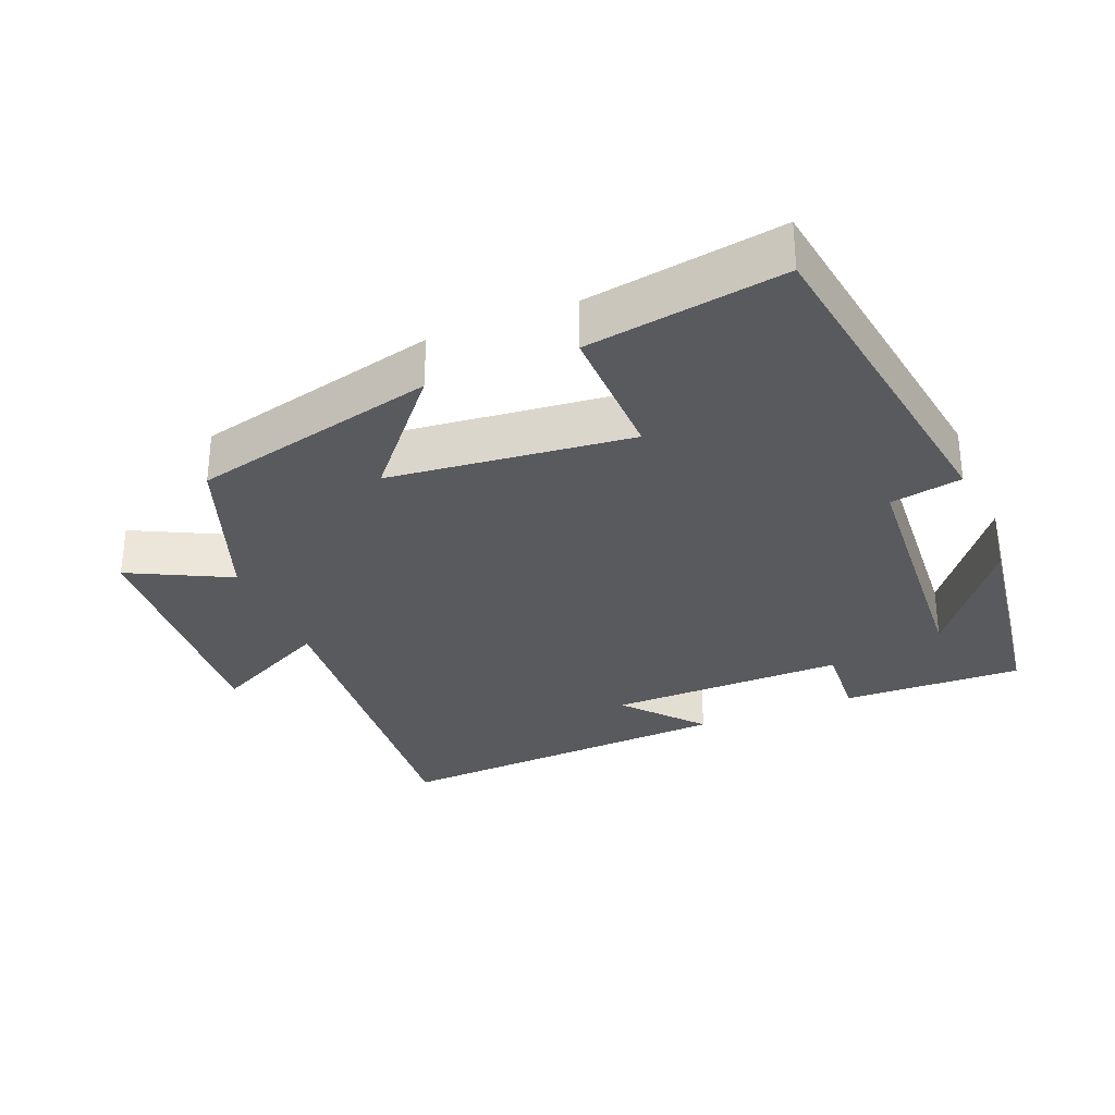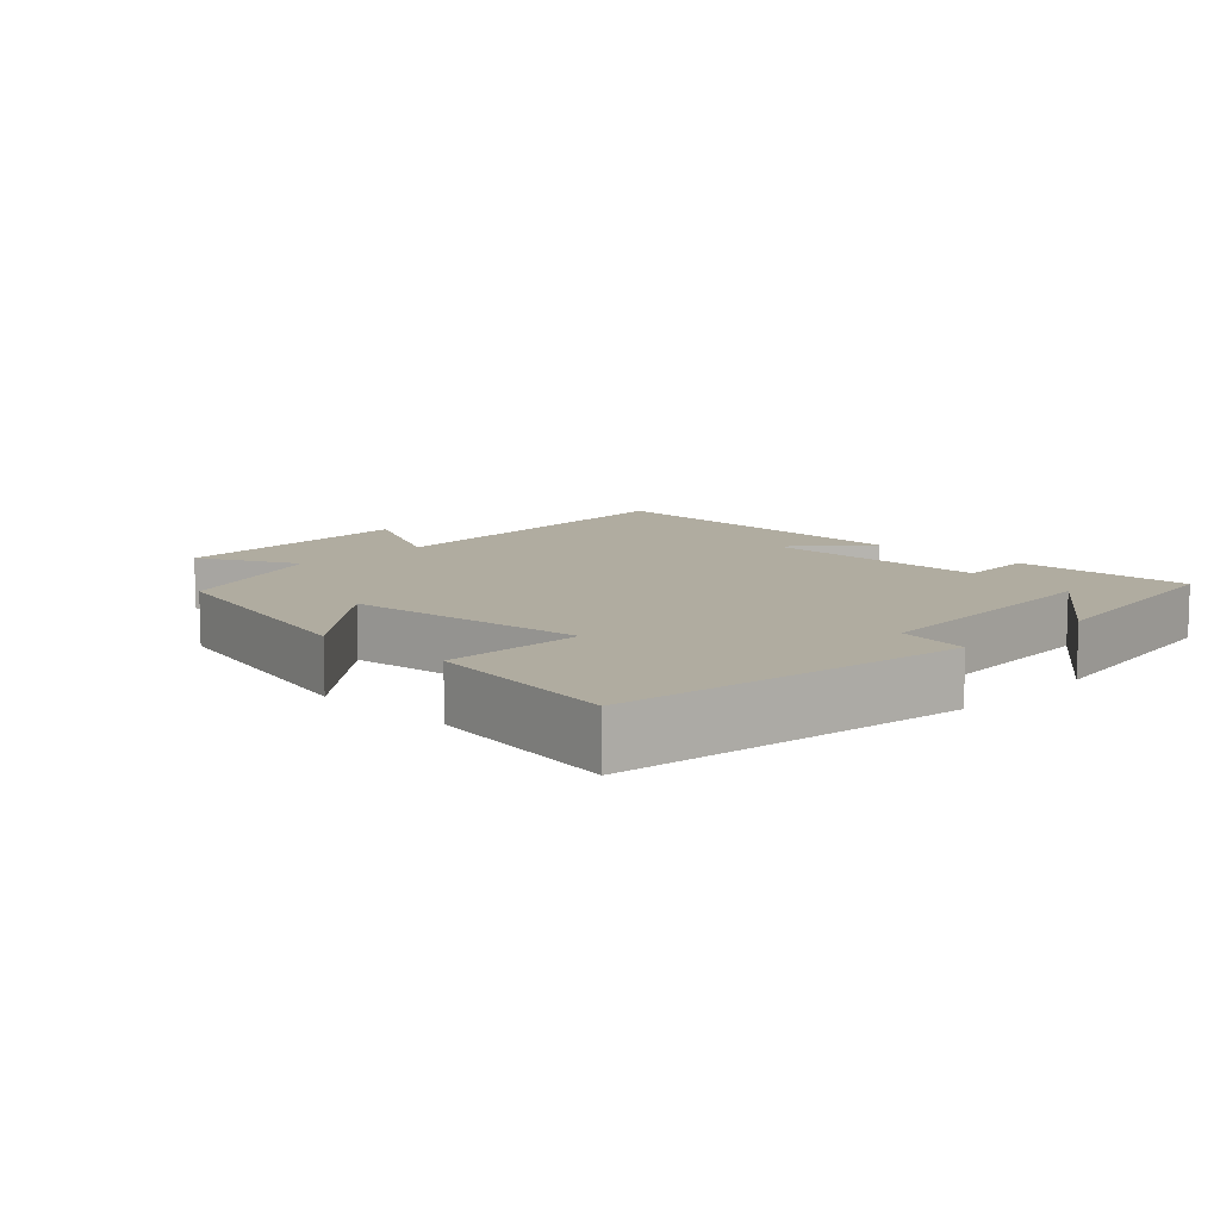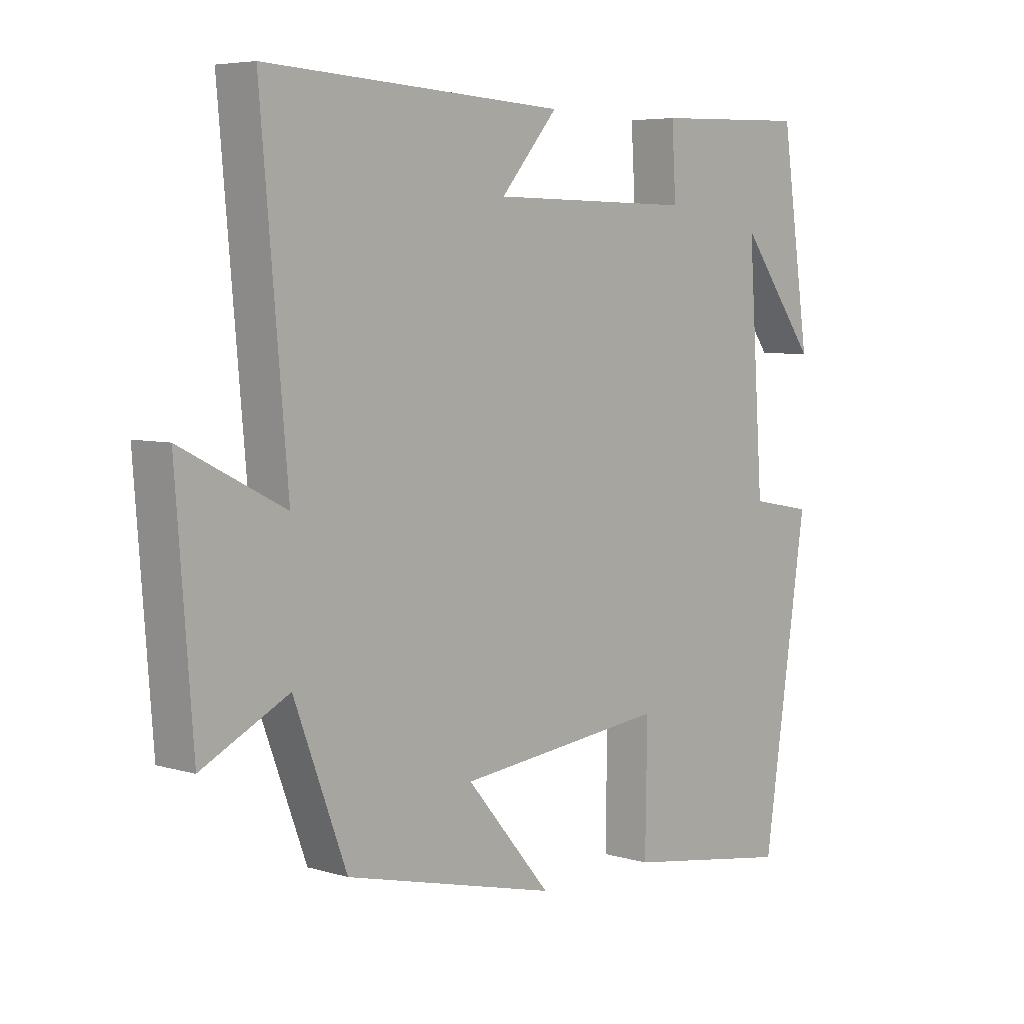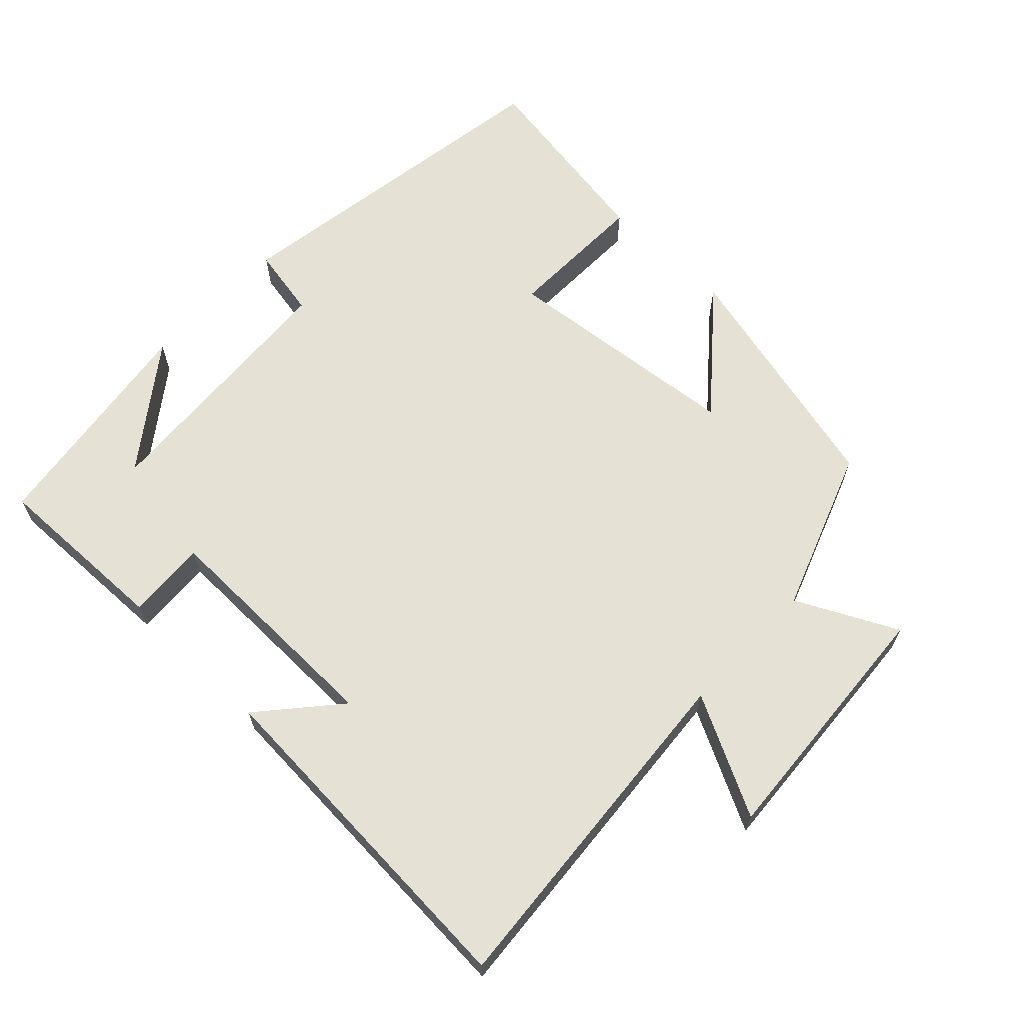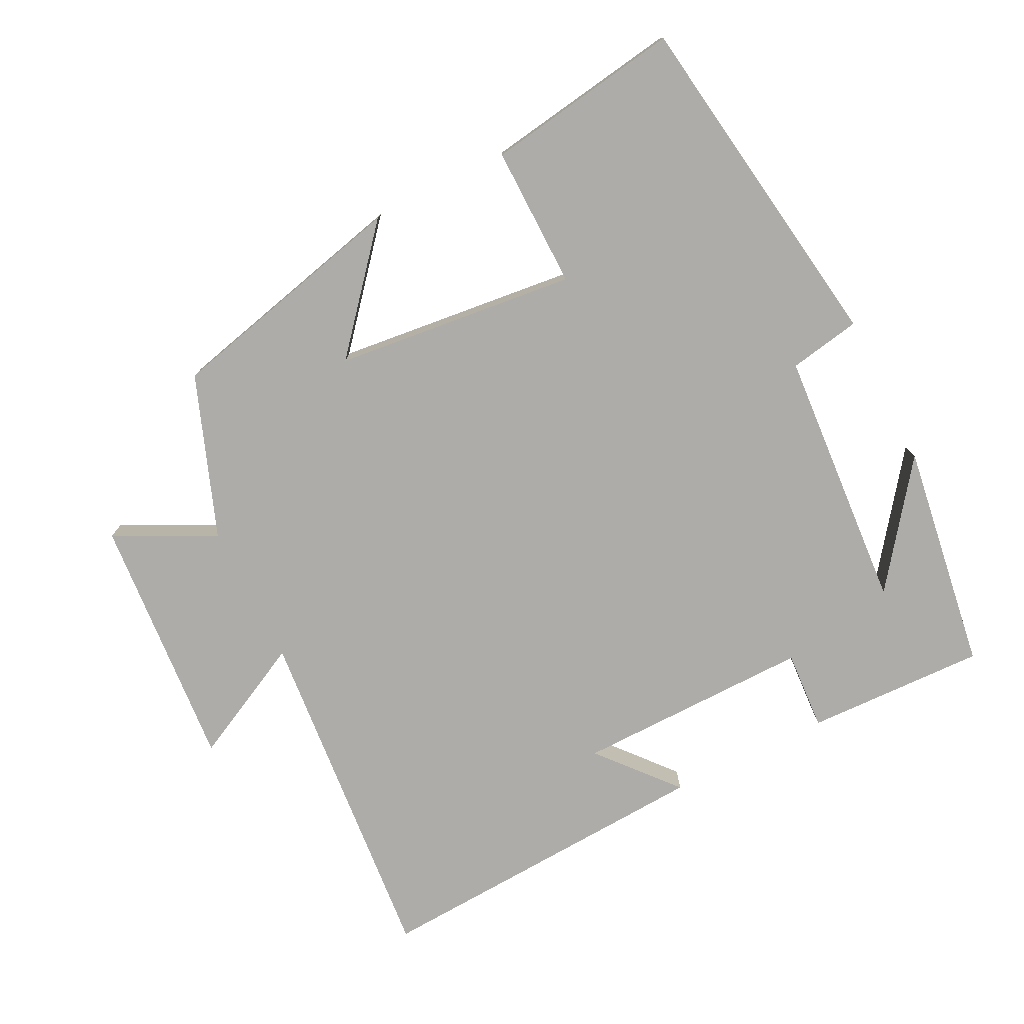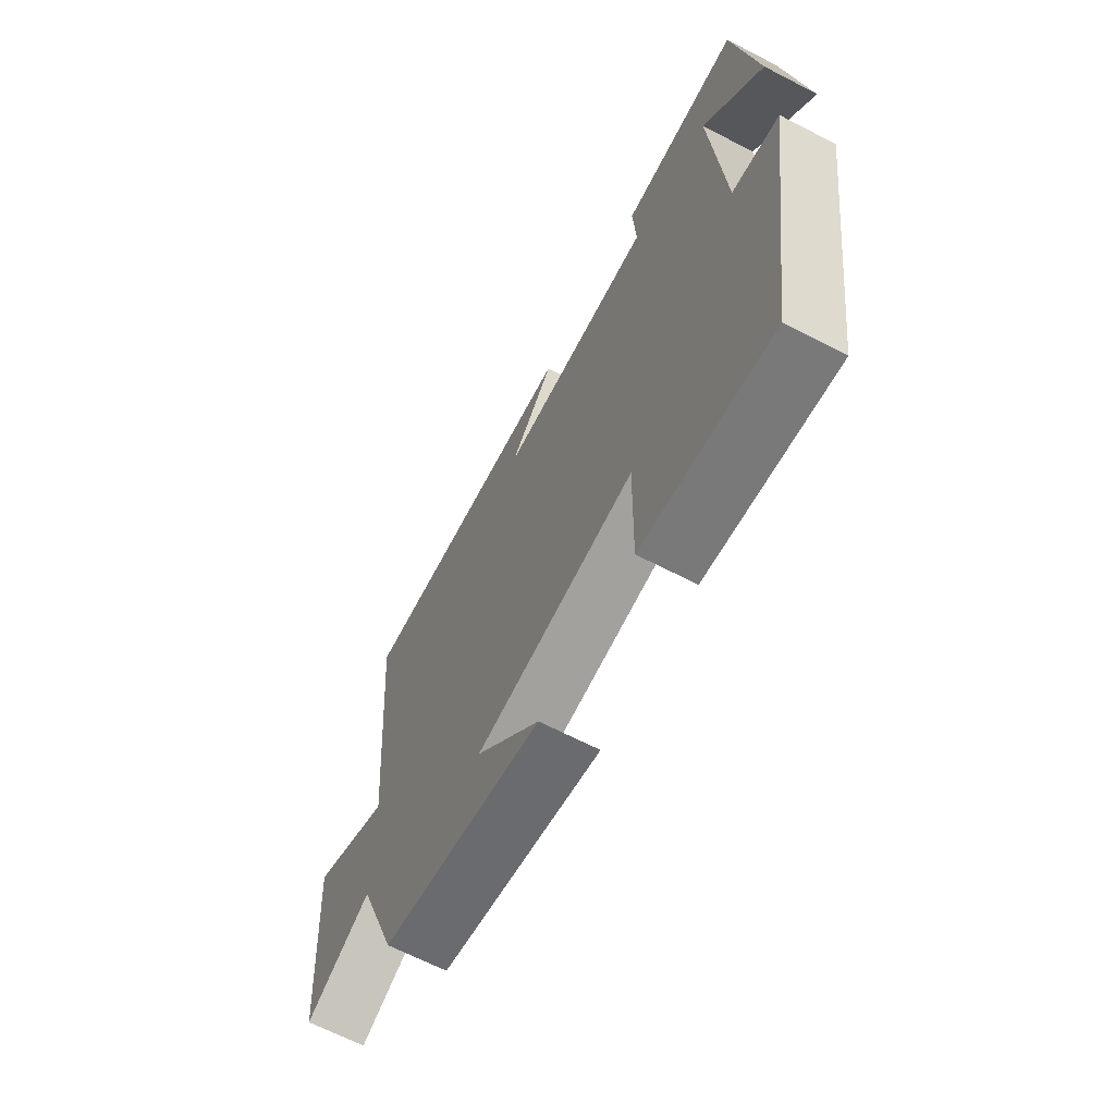
<metadata>
{"format":"obj","ext":"obj","renderer":"f3d","projection":"perspective","resolution":1024,"background":"white","views":[{"elev":-31.0,"azim":-157.7,"up":"+Y"},{"elev":10.0,"azim":-135.7,"up":"+Y"},{"elev":5.7,"azim":132.2,"up":"+Z"},{"elev":64.8,"azim":43.9,"up":"+Y"},{"elev":-76.8,"azim":-153.4,"up":"+Y"},{"elev":-66.2,"azim":-117.4,"up":"+Z"}]}
</metadata>
<code>
v 0.544 0.07 0.528
v 0.5 0.07 0.026
v 0.672 0.07 0.113
v 0.644 0.07 -0.255
v 0.5 0.07 -0.182
v 0.413 0.07 -0.415
v 0.06 0.07 -0.5
v 0.201 0.07 -0.334
v -0.147 0.07 -0.296
v -0.144 0.07 -0.5
v -0.426 0.07 -0.544
v -0.5 0.07 -0.045
v -0.397 0.07 -0.026
v -0.371 0.07 0.352
v -0.5 0.07 0.179
v -0.452 0.07 0.508
v -0.193 0.07 0.5
v -0.2 0.07 0.385
v 0.14 0.07 0.389
v 0.045 0.07 0.5
v 0.544 0 0.528
v 0.5 0 0.026
v 0.672 0 0.113
v 0.644 0 -0.255
v 0.5 0 -0.182
v 0.413 0 -0.415
v 0.06 0 -0.5
v 0.201 0 -0.334
v -0.147 0 -0.296
v -0.144 0 -0.5
v -0.426 0 -0.544
v -0.5 0 -0.045
v -0.397 0 -0.026
v -0.371 0 0.352
v -0.5 0 0.179
v -0.452 0 0.508
v -0.193 0 0.5
v -0.2 0 0.385
v 0.14 0 0.389
v 0.045 0 0.5
f 19 20 1 2
f 18 19 2
f 16 17 18
f 16 18 2
f 14 15 16
f 14 16 2
f 13 14 2
f 12 13 2
f 9 10 11 12
f 8 9 12 2
f 5 6 7 8
f 5 8 2 3
f 3 4 5
f 22 21 40 39
f 22 39 38
f 38 37 36
f 22 38 36
f 36 35 34
f 22 36 34
f 22 34 33
f 22 33 32
f 32 31 30 29
f 22 32 29 28
f 28 27 26 25
f 23 22 28 25
f 25 24 23
f 1 21 22 2
f 2 22 23 3
f 3 23 24 4
f 4 24 25 5
f 5 25 26 6
f 6 26 27 7
f 7 27 28 8
f 8 28 29 9
f 9 29 30 10
f 10 30 31 11
f 11 31 32 12
f 12 32 33 13
f 13 33 34 14
f 14 34 35 15
f 15 35 36 16
f 16 36 37 17
f 17 37 38 18
f 18 38 39 19
f 19 39 40 20
f 20 40 21 1

</code>
